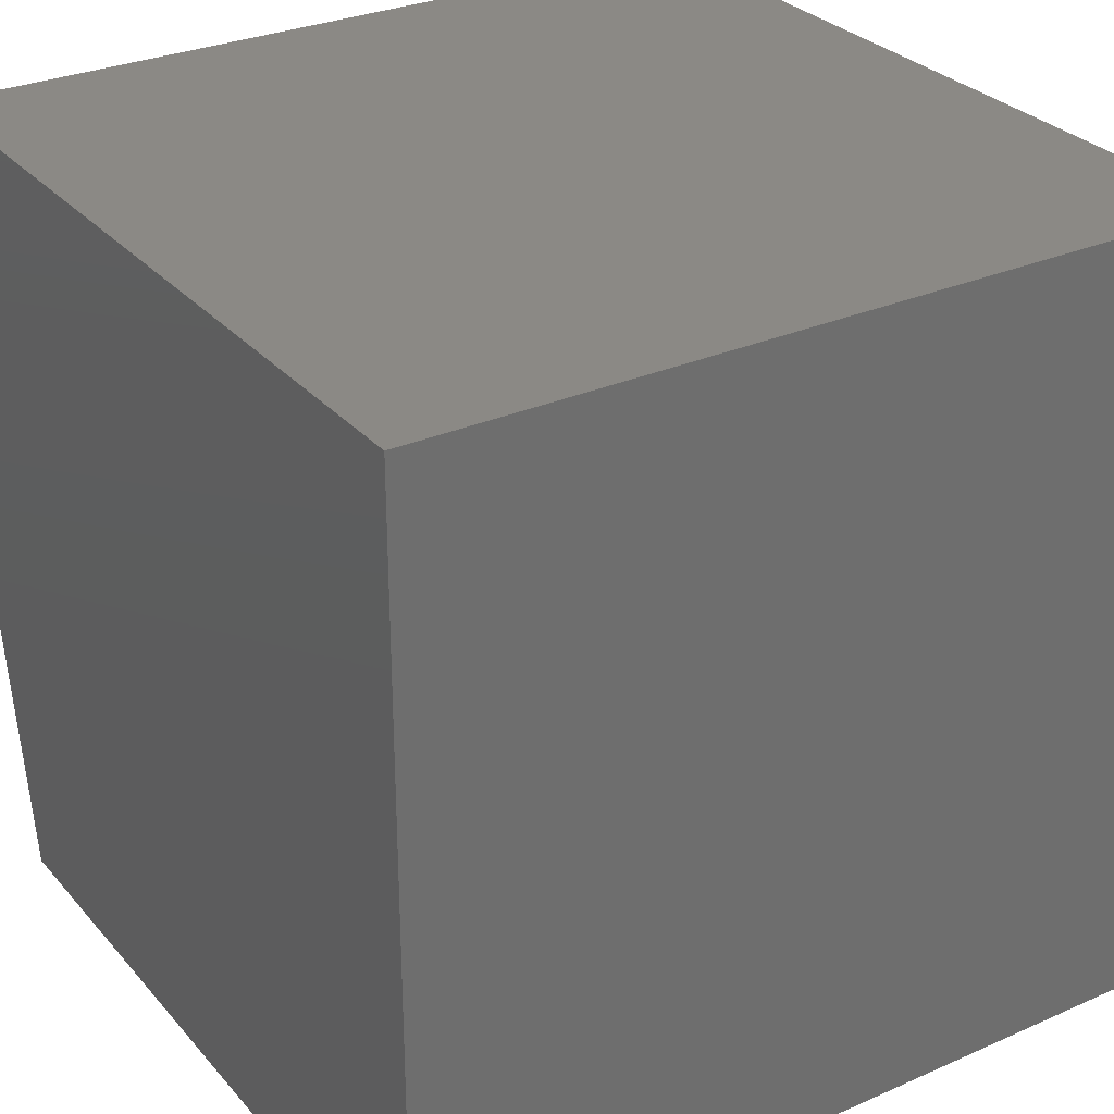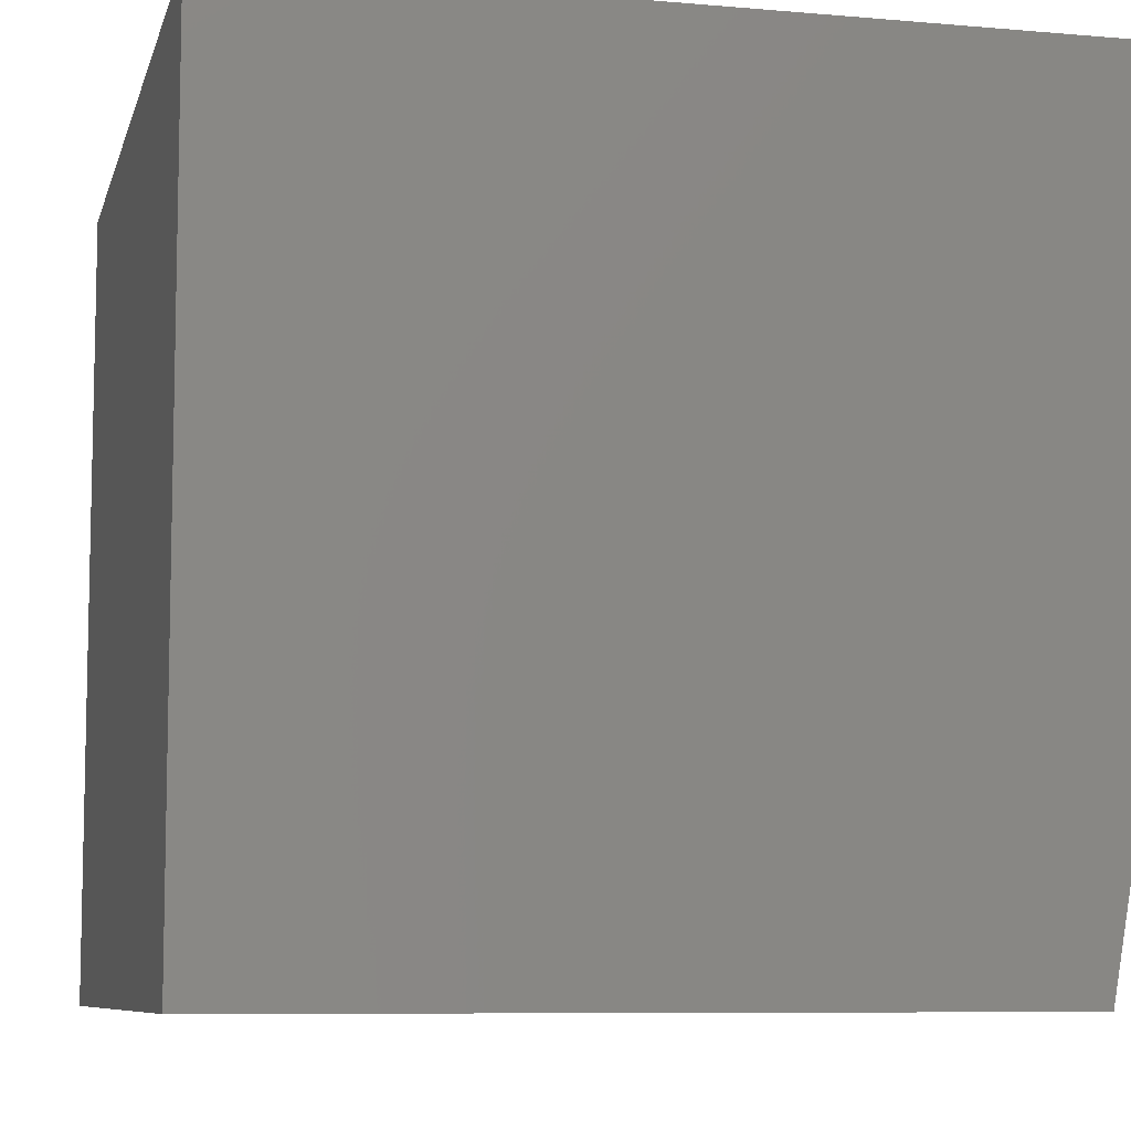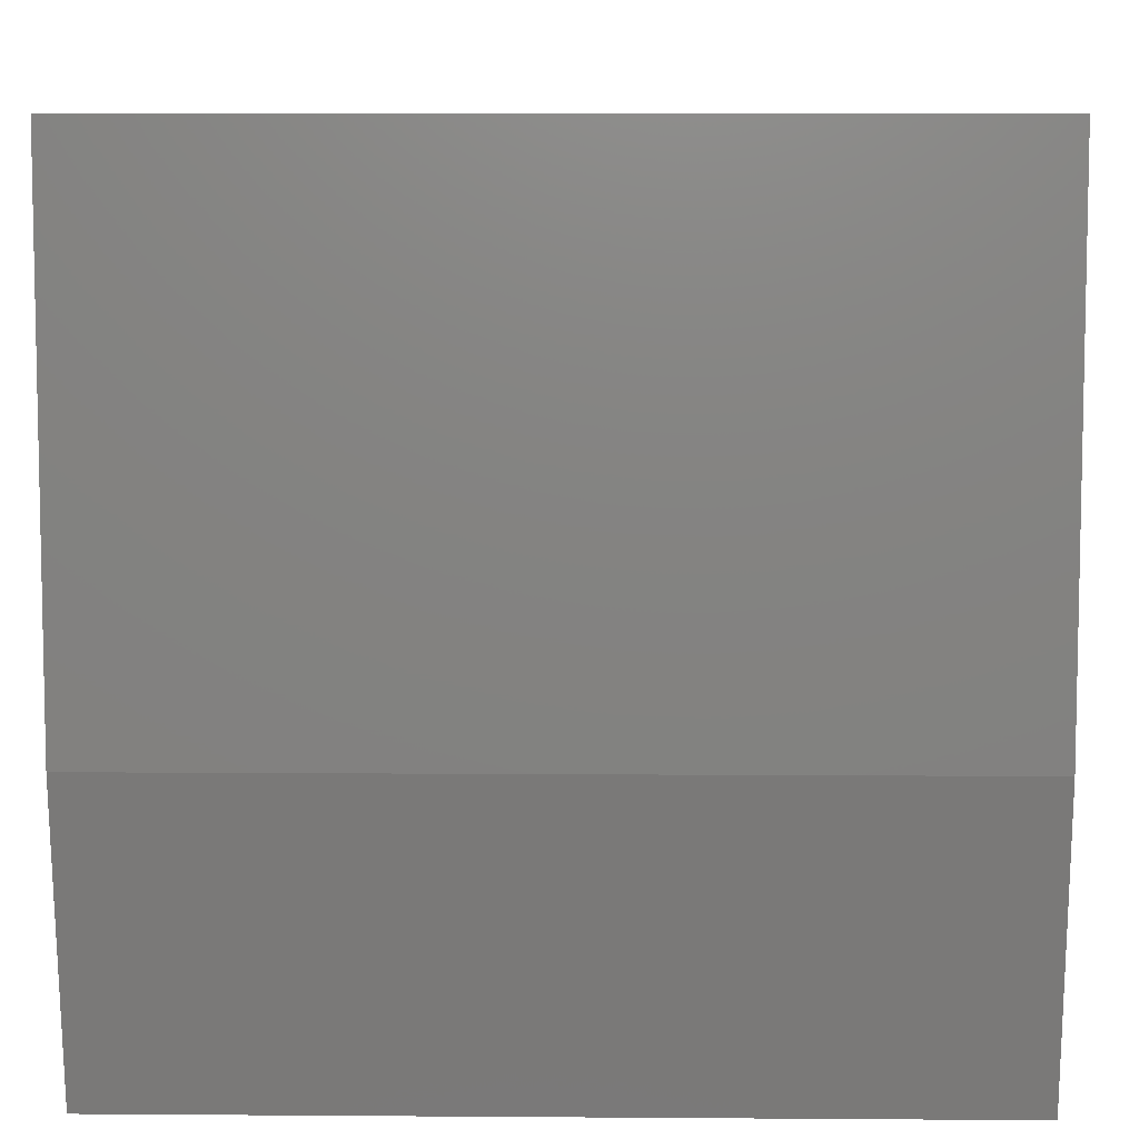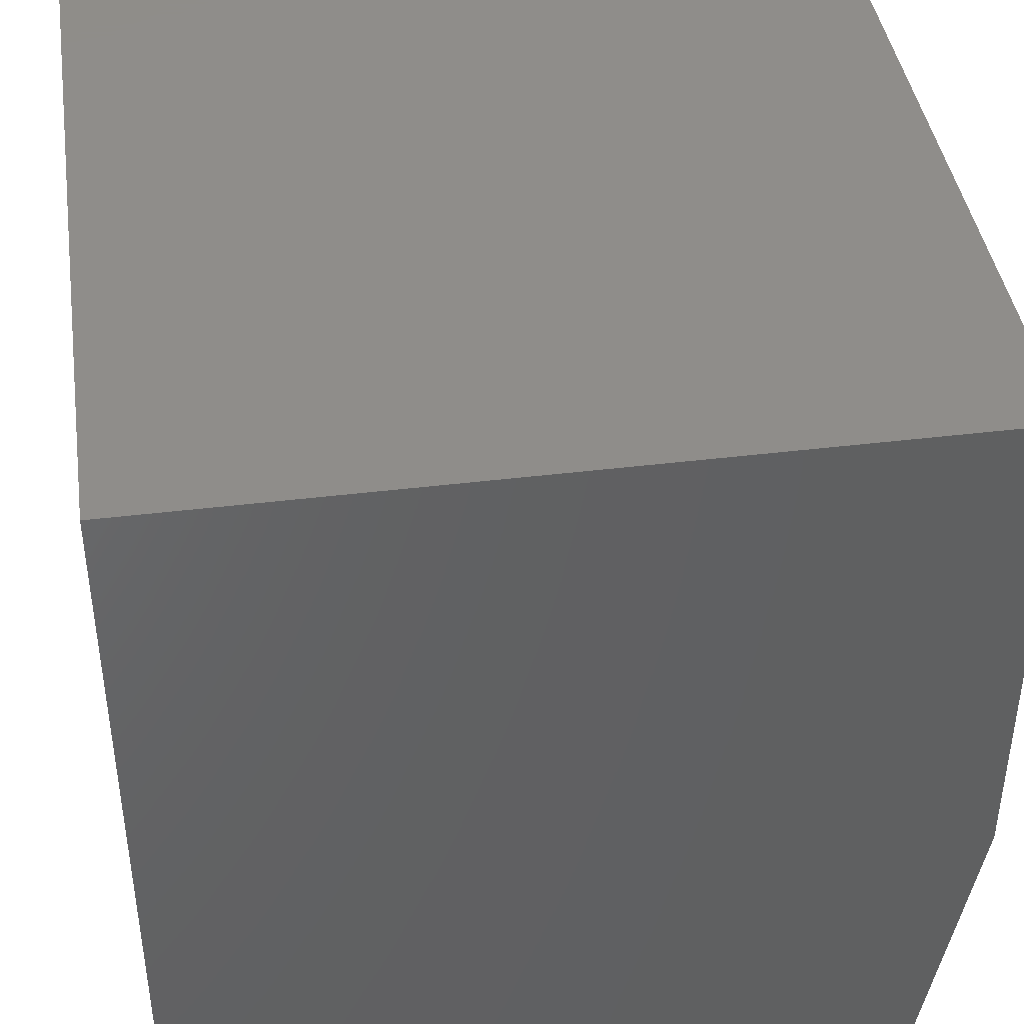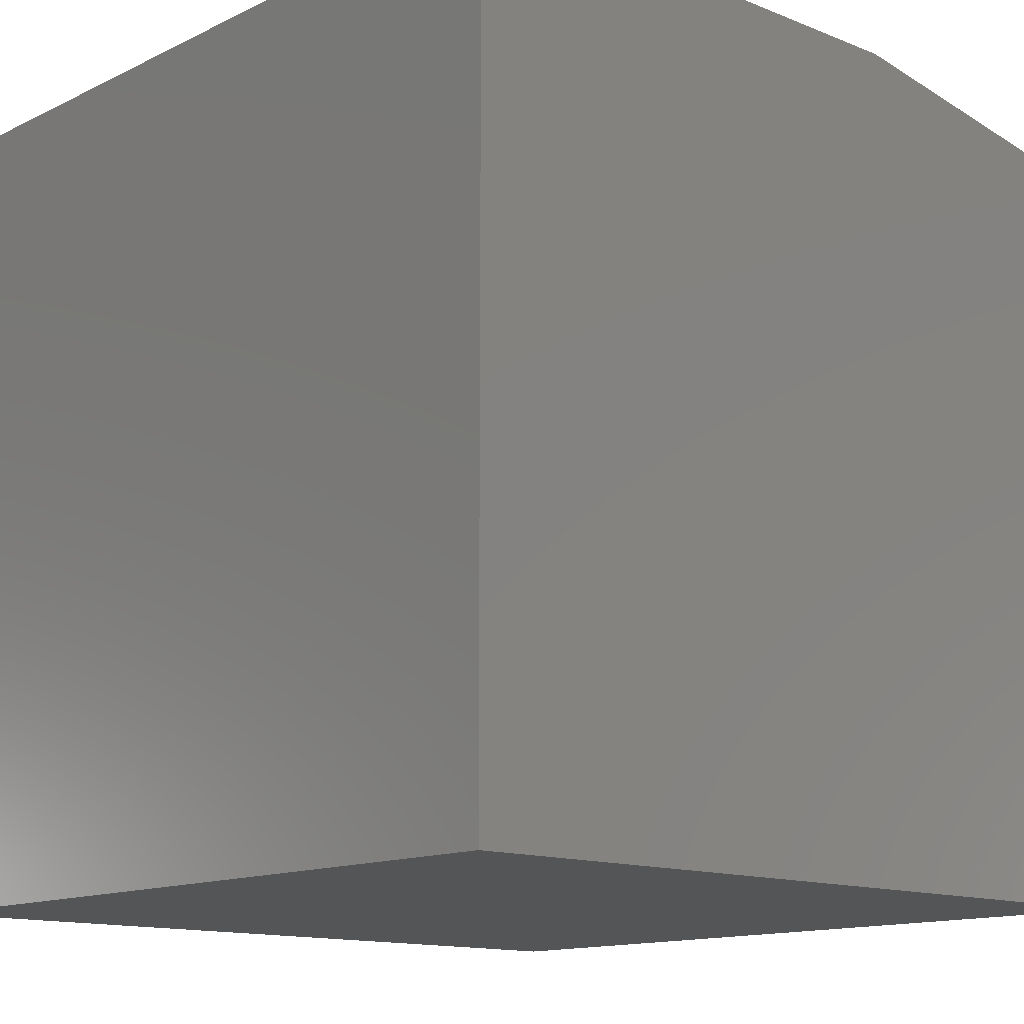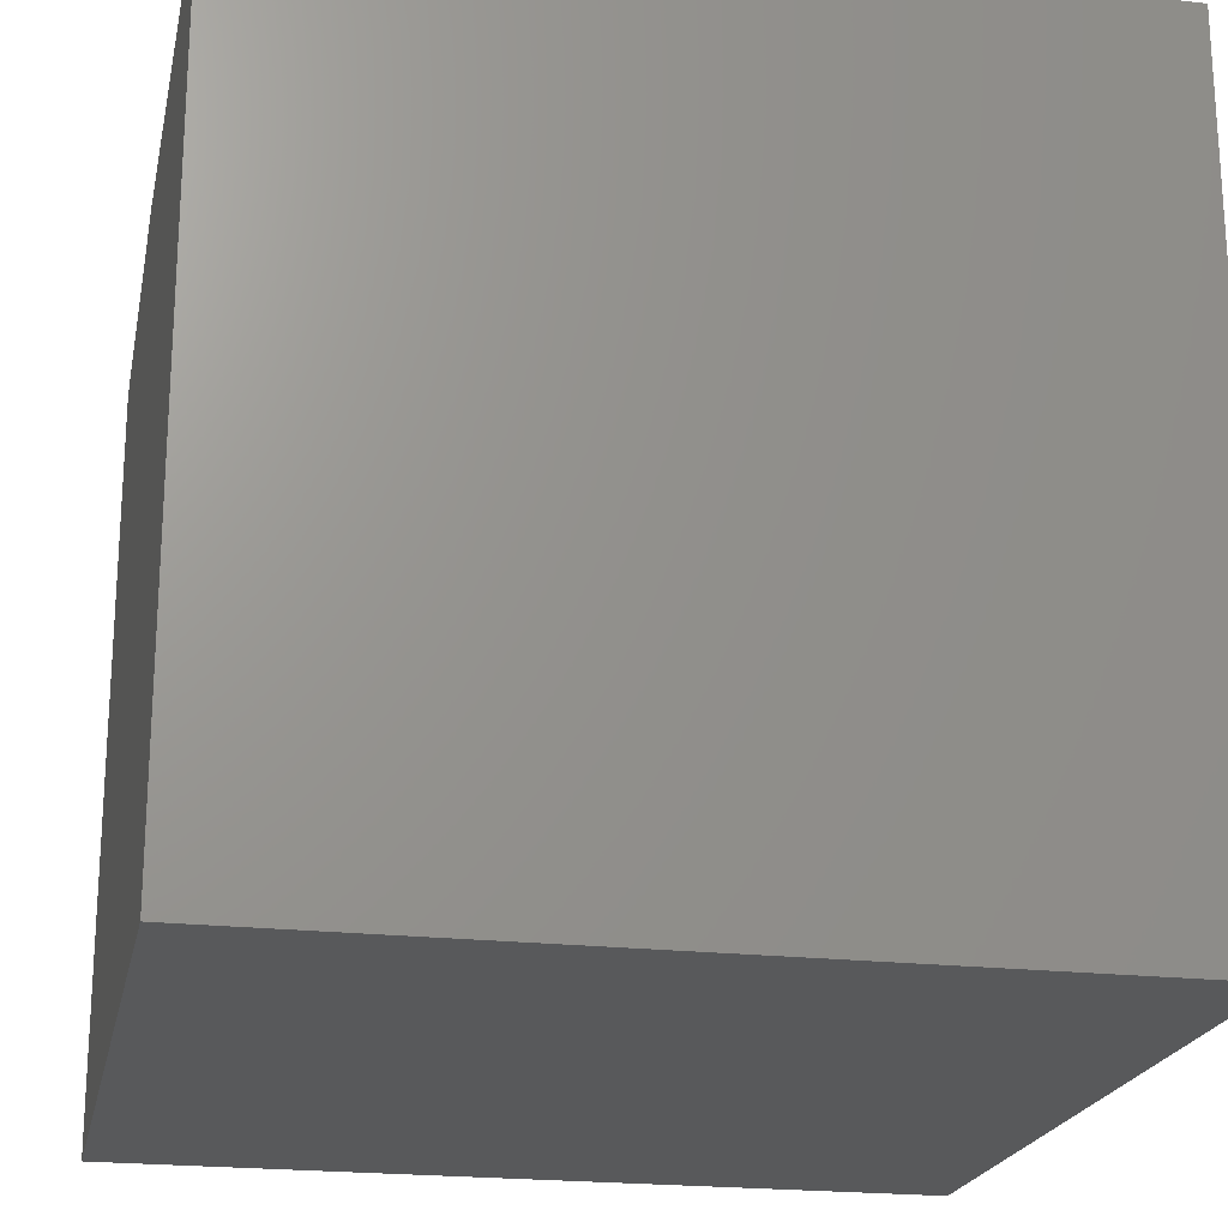
<metadata>
{"format":"stl","ext":"stl","renderer":"f3d","projection":"perspective","resolution":1024,"background":"white","views":[{"elev":29.7,"azim":147.2,"up":"+Y"},{"elev":-8.1,"azim":-103.6,"up":"+Y"},{"elev":7.5,"azim":1.2,"up":"+Y"},{"elev":42.0,"azim":-98.4,"up":"+Y"},{"elev":-13.3,"azim":-132.4,"up":"+Z"},{"elev":-21.2,"azim":168.4,"up":"+Z"}]}
</metadata>
<code>
# stl→obj: 10 verts, 16 faces
v -0.75 -0.4922 -0.4219
v -0.2578 -0.4922 -0.4219
v -0.75 -0.4922 0.03906
v -0.2578 -0.4922 0.03906
v -0.75 2.732e-17 0.07031
v -0.75 0 -0.4219
v -0.75 -0.3125 0.07031
v -0.2578 8.197e-17 0.07031
v -0.2578 -0.3125 0.07031
v -0.2578 5.464e-17 -0.4219
f 1 2 3
f 3 2 4
f 5 6 7
f 7 6 1
f 7 1 3
f 8 5 9
f 9 5 7
f 10 8 2
f 2 8 9
f 2 9 4
f 3 4 7
f 7 4 9
f 6 5 10
f 10 5 8
f 6 10 1
f 1 10 2

</code>
